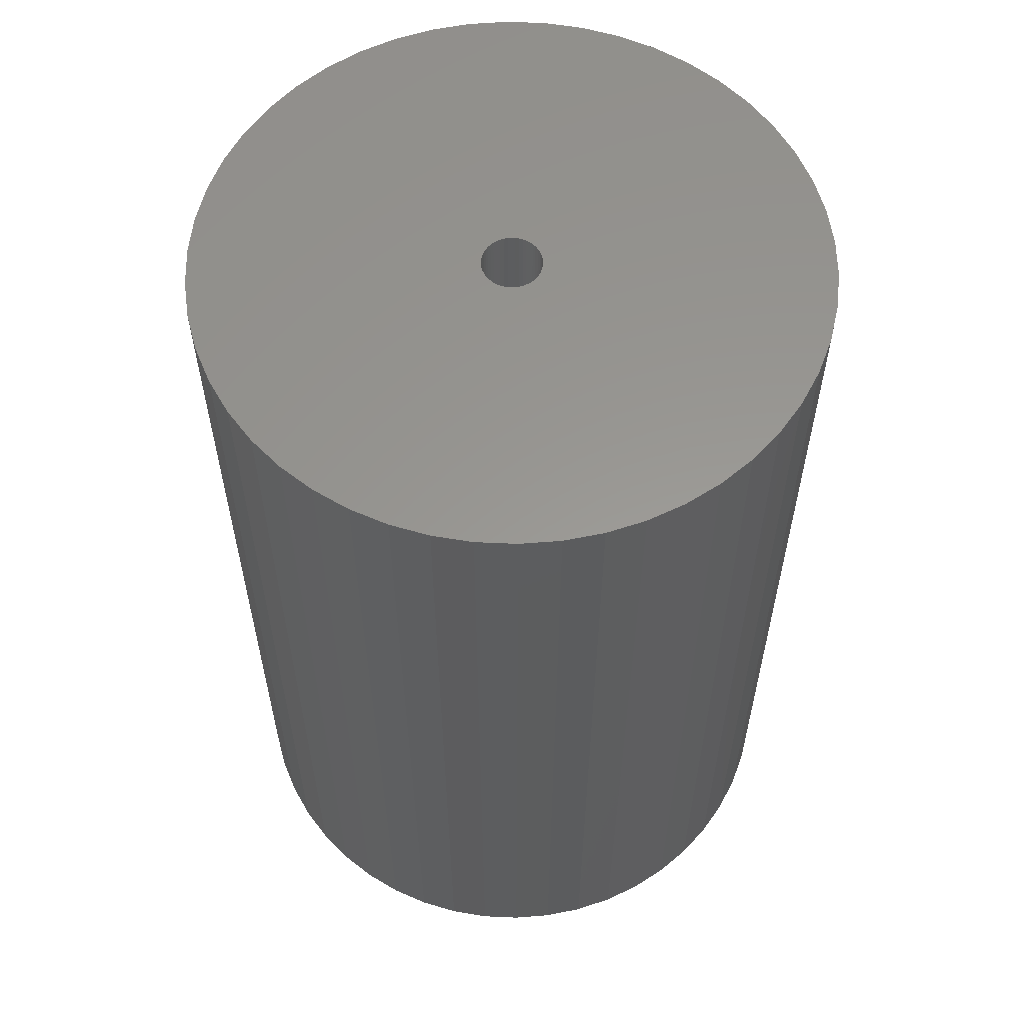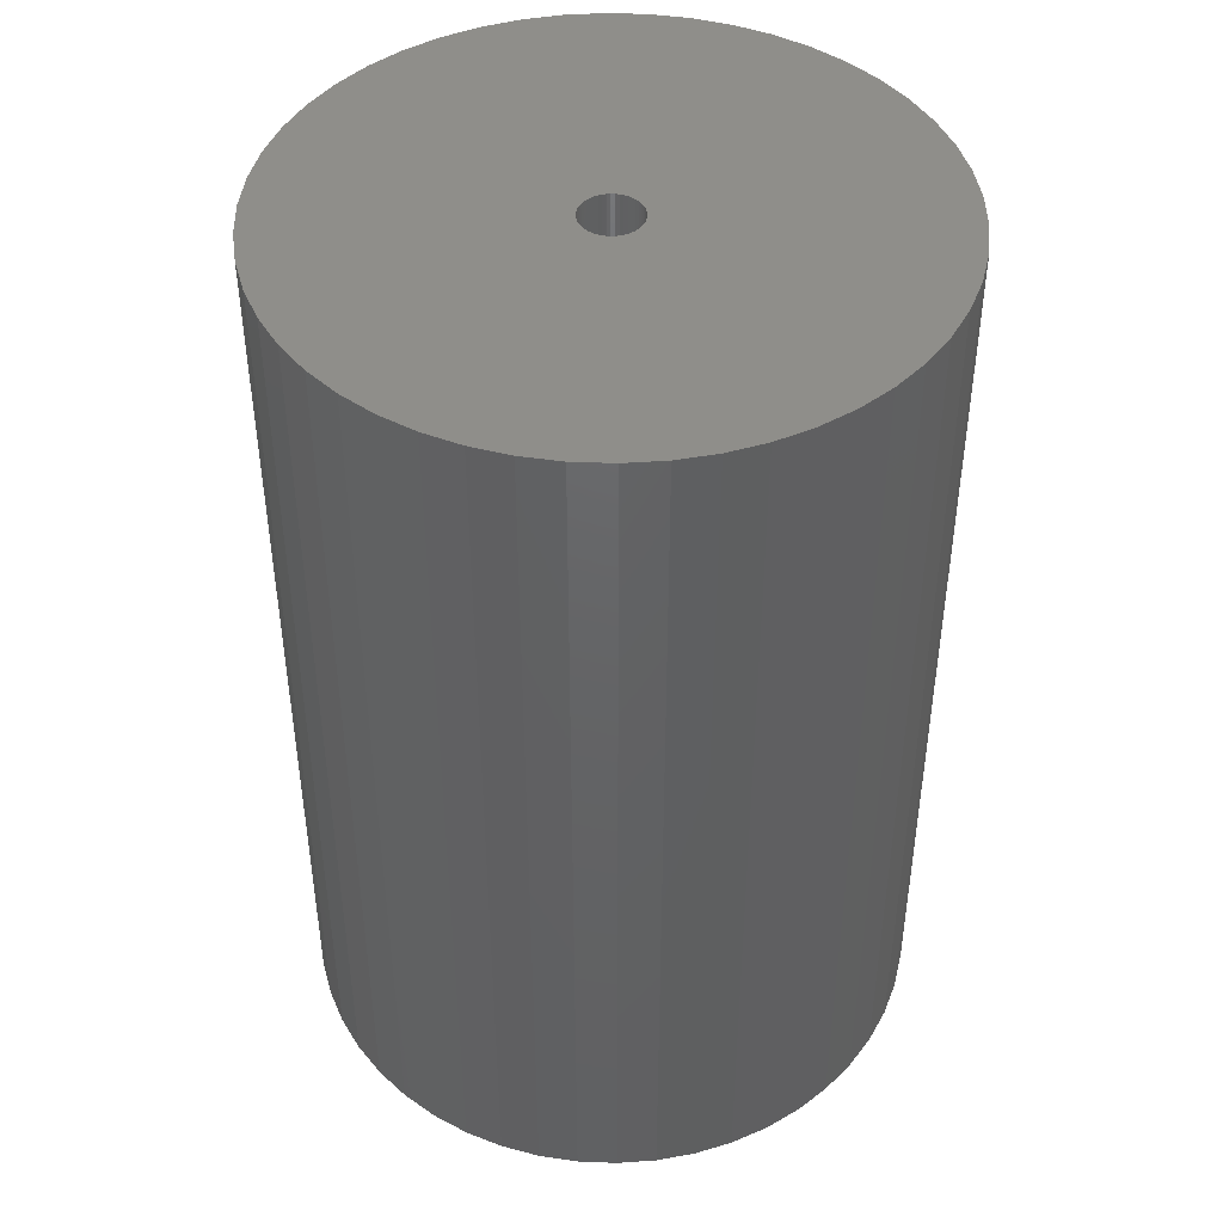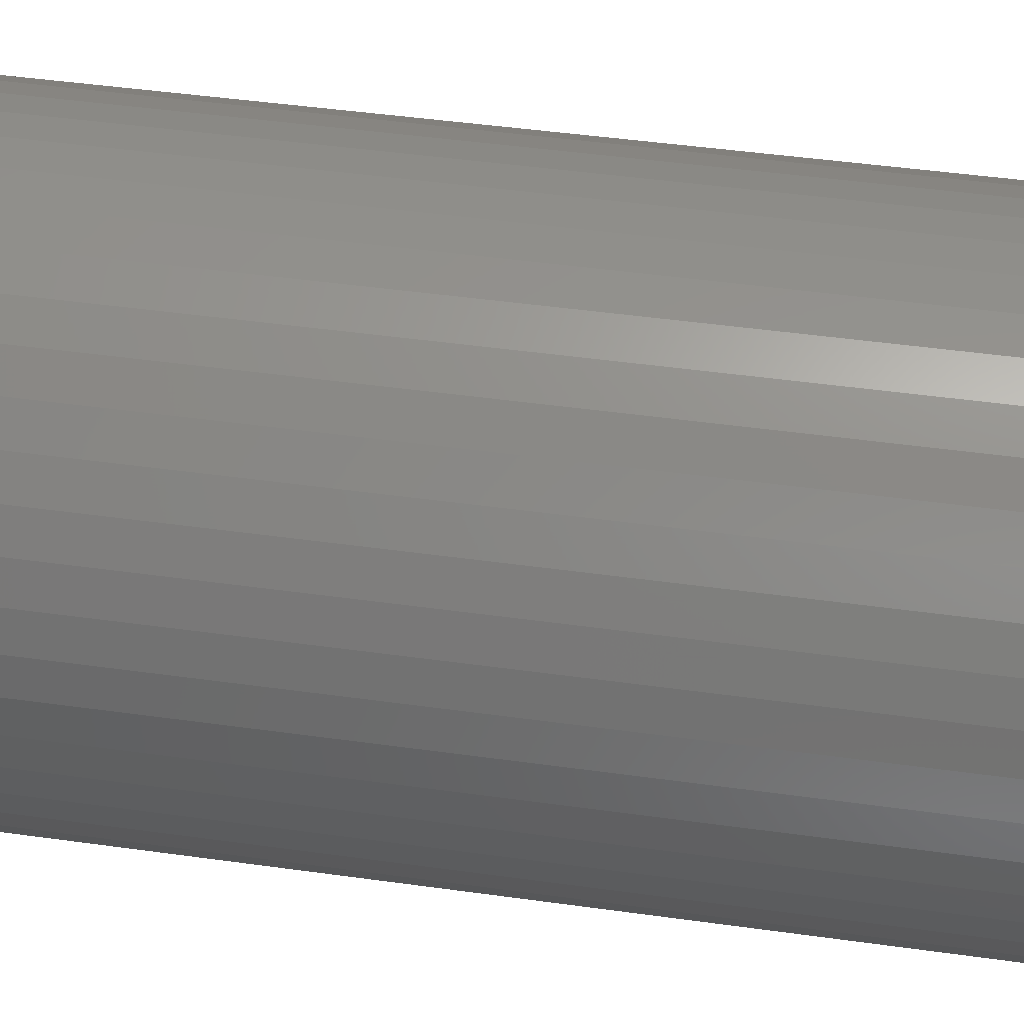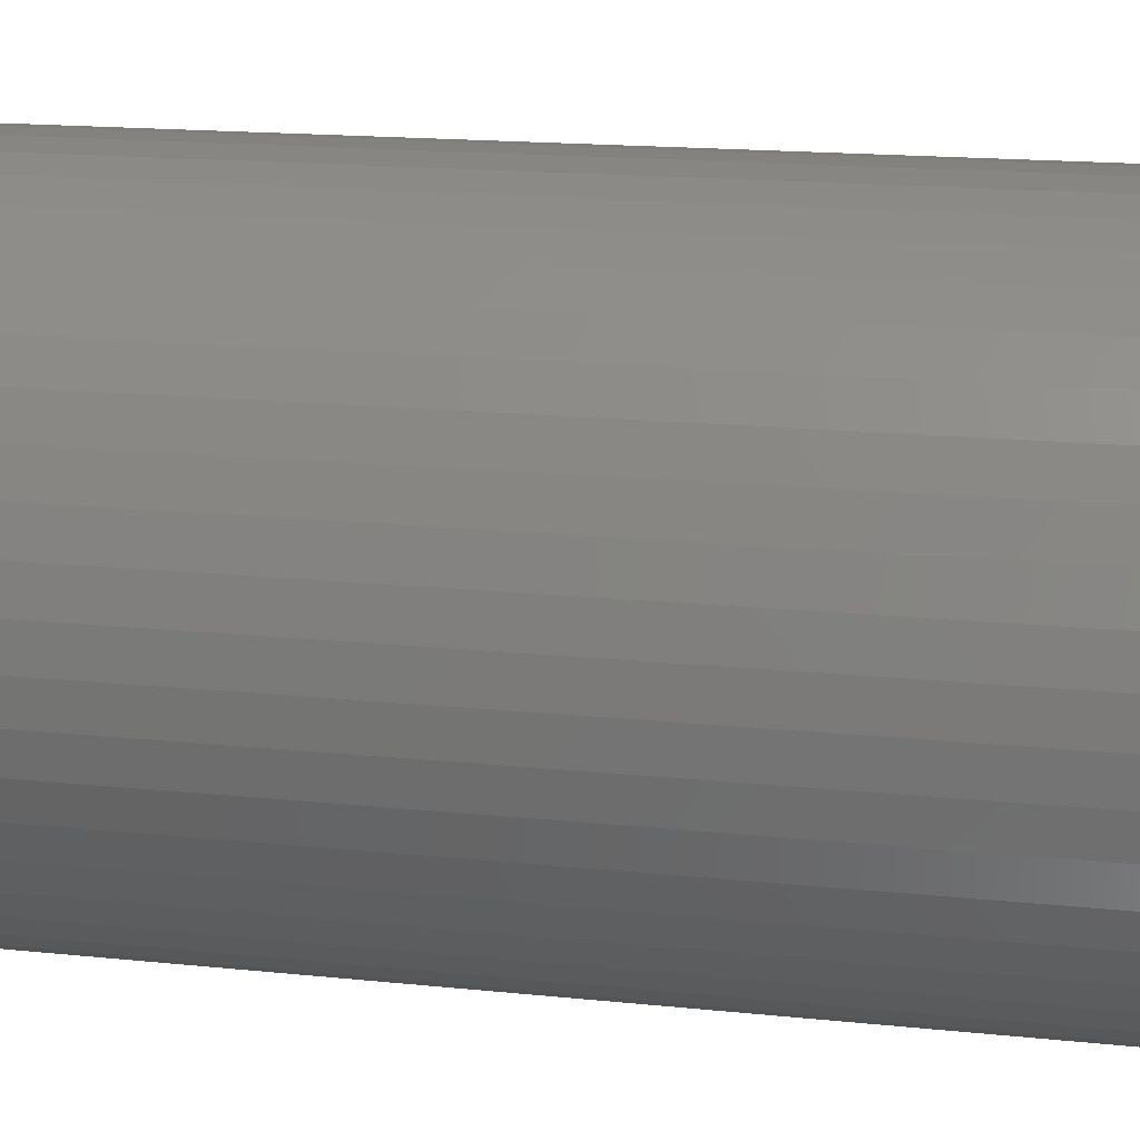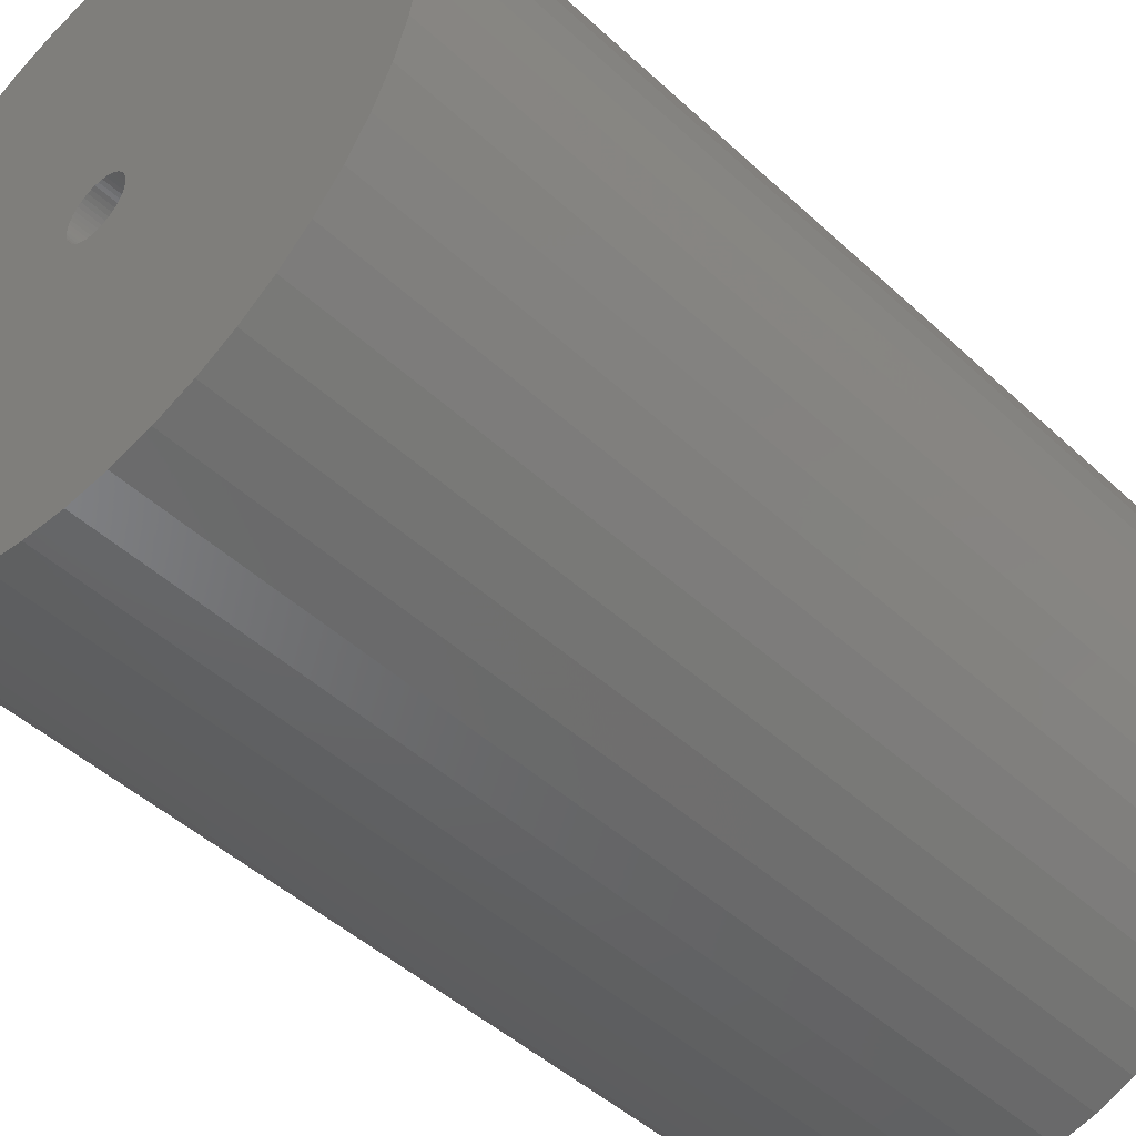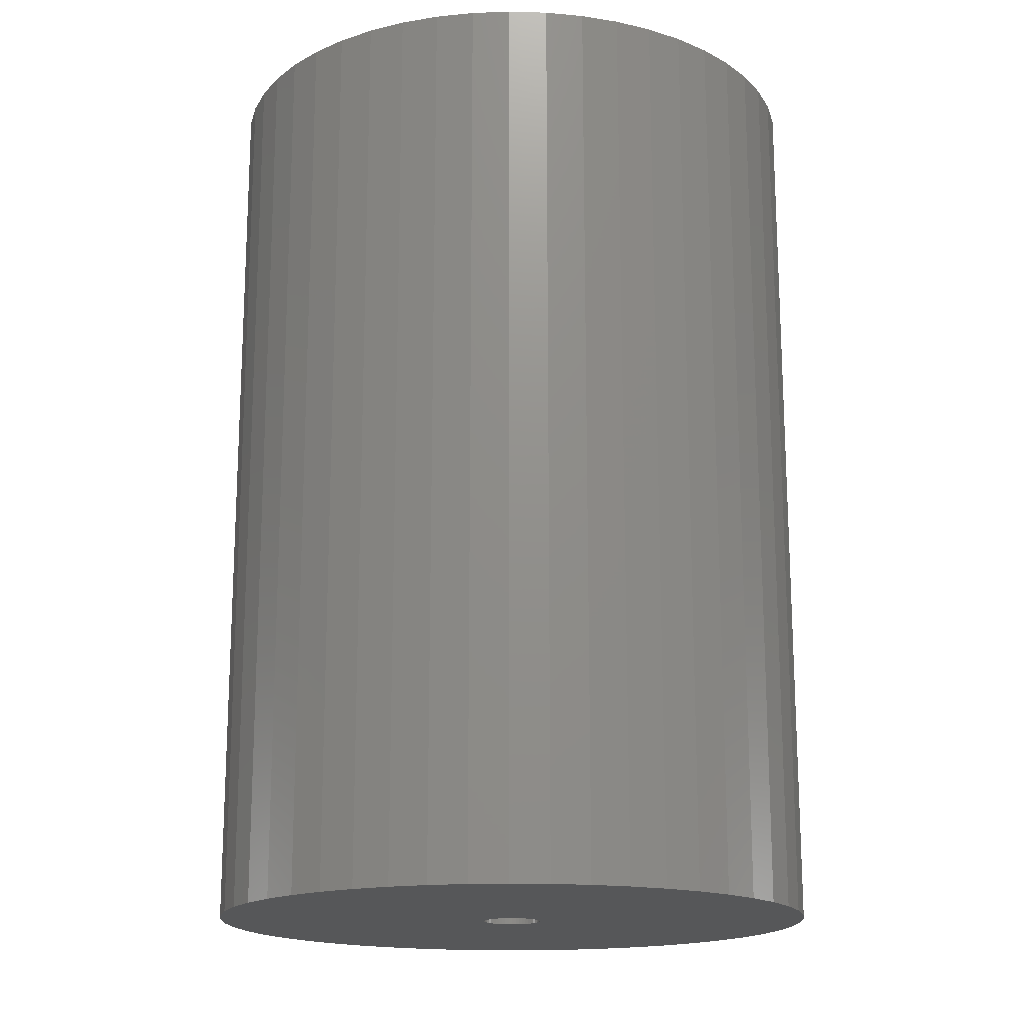
<metadata>
{"format":"stl","ext":"stl","renderer":"f3d","projection":"perspective","resolution":1024,"background":"white","views":[{"elev":58.8,"azim":-134.2,"up":"+Z"},{"elev":44.5,"azim":-91.0,"up":"+Z"},{"elev":49.7,"azim":-81.4,"up":"+Y"},{"elev":17.1,"azim":101.7,"up":"+Y"},{"elev":-46.2,"azim":-136.6,"up":"+Y"},{"elev":-17.1,"azim":-17.5,"up":"+Z"}]}
</metadata>
<code>
# stl→obj: 200 verts, 400 faces
v 16.25 0 24
v 16.12 2.037 -24
v 16.12 2.037 24
v 16.25 0 -24
v -16.25 0 -24
v -16.12 2.037 24
v -16.12 2.037 -24
v -16.25 0 24
v 1.02 16.22 -24
v -1.02 16.22 24
v 1.02 16.22 24
v -1.02 16.22 -24
v -1.02 -16.22 -24
v 1.02 -16.22 24
v -1.02 -16.22 24
v 1.02 -16.22 -24
v 11.85 11.12 -24
v 10.36 12.52 24
v 11.85 11.12 24
v 10.36 12.52 -24
v -10.36 12.52 -24
v -11.85 11.12 24
v -10.36 12.52 24
v -11.85 11.12 -24
v -5.022 15.45 -24
v -6.919 14.7 24
v -5.022 15.45 24
v -6.919 14.7 -24
v 15.11 5.982 24
v 14.24 7.829 -24
v 14.24 7.829 24
v 15.11 5.982 -24
v 15.74 4.041 -24
v 15.74 4.041 24
v 13.15 9.552 -24
v 13.15 9.552 24
v 6.919 14.7 -24
v 5.022 15.45 24
v 6.919 14.7 24
v 5.022 15.45 -24
v 3.045 15.96 24
v 3.045 15.96 -24
v 8.707 13.72 24
v 8.707 13.72 -24
v -15.11 5.982 -24
v -14.24 7.829 24
v -14.24 7.829 -24
v -15.11 5.982 24
v -13.15 9.552 -24
v -13.15 9.552 24
v -15.74 4.041 -24
v -15.74 4.041 24
v -8.707 13.72 24
v -8.707 13.72 -24
v -3.045 15.96 24
v -3.045 15.96 -24
v 3.045 -15.96 24
v 3.045 -15.96 -24
v 1.55 0 24
v 1.538 0.1943 24
v 16.12 -2.037 24
v 1.501 0.3855 24
v 1.538 -0.1943 24
v 1.441 0.5706 24
v 15.74 -4.041 24
v 1.358 0.7467 24
v 1.501 -0.3855 24
v 1.254 0.9111 24
v 15.11 -5.982 24
v 1.13 1.061 24
v 1.441 -0.5706 24
v 0.988 1.194 24
v 14.24 -7.829 24
v 0.8305 1.309 24
v 1.358 -0.7467 24
v 0.66 1.402 24
v 13.15 -9.552 24
v 0.479 1.474 24
v 1.254 -0.9111 24
v 11.85 -11.12 24
v 0.2904 1.523 24
v 0.09732 1.547 24
v -0.09732 1.547 24
v -0.2904 1.523 24
v -0.479 1.474 24
v -0.66 1.402 24
v -0.8305 1.309 24
v -0.988 1.194 24
v -1.13 1.061 24
v -1.254 0.9111 24
v 1.13 -1.061 24
v 10.36 -12.52 24
v 0.988 -1.194 24
v 8.707 -13.72 24
v 0.8305 -1.309 24
v 6.919 -14.7 24
v 0.66 -1.402 24
v 5.022 -15.45 24
v 0.479 -1.474 24
v 0.2904 -1.523 24
v 0.09732 -1.547 24
v -0.09732 -1.547 24
v -0.2904 -1.523 24
v -3.045 -15.96 24
v -0.479 -1.474 24
v -5.022 -15.45 24
v -0.66 -1.402 24
v -6.919 -14.7 24
v -0.8305 -1.309 24
v -8.707 -13.72 24
v -0.988 -1.194 24
v -10.36 -12.52 24
v -1.13 -1.061 24
v -11.85 -11.12 24
v -1.254 -0.9111 24
v -13.15 -9.552 24
v -1.358 -0.7467 24
v -14.24 -7.829 24
v -1.441 -0.5706 24
v -15.11 -5.982 24
v -1.501 -0.3855 24
v -15.74 -4.041 24
v -1.538 -0.1943 24
v -16.12 -2.037 24
v -1.55 0 24
v -1.358 0.7467 24
v -1.441 0.5706 24
v -1.501 0.3855 24
v -1.538 0.1943 24
v 16.12 -2.037 -24
v 15.74 -4.041 -24
v 15.11 -5.982 -24
v -14.24 -7.829 -24
v -15.11 -5.982 -24
v 1.55 0 -24
v 1.538 -0.1943 -24
v 1.501 -0.3855 -24
v 1.538 0.1943 -24
v 1.441 -0.5706 -24
v 14.24 -7.829 -24
v 1.358 -0.7467 -24
v 13.15 -9.552 -24
v 1.501 0.3855 -24
v 1.254 -0.9111 -24
v 11.85 -11.12 -24
v 1.13 -1.061 -24
v 10.36 -12.52 -24
v 1.441 0.5706 -24
v 0.988 -1.194 -24
v 8.707 -13.72 -24
v 0.8305 -1.309 -24
v 6.919 -14.7 -24
v 1.358 0.7467 -24
v 0.66 -1.402 -24
v 5.022 -15.45 -24
v 0.479 -1.474 -24
v 1.254 0.9111 -24
v 0.2904 -1.523 -24
v 0.09732 -1.547 -24
v -0.09732 -1.547 -24
v -0.2904 -1.523 -24
v -3.045 -15.96 -24
v -0.479 -1.474 -24
v -5.022 -15.45 -24
v -0.66 -1.402 -24
v -6.919 -14.7 -24
v -0.8305 -1.309 -24
v -8.707 -13.72 -24
v -0.988 -1.194 -24
v -10.36 -12.52 -24
v -1.13 -1.061 -24
v -11.85 -11.12 -24
v -1.254 -0.9111 -24
v 1.13 1.061 -24
v 0.988 1.194 -24
v 0.8305 1.309 -24
v 0.66 1.402 -24
v 0.479 1.474 -24
v 0.2904 1.523 -24
v 0.09732 1.547 -24
v -0.09732 1.547 -24
v -0.2904 1.523 -24
v -0.479 1.474 -24
v -0.66 1.402 -24
v -0.8305 1.309 -24
v -0.988 1.194 -24
v -1.13 1.061 -24
v -1.254 0.9111 -24
v -1.358 0.7467 -24
v -1.441 0.5706 -24
v -1.501 0.3855 -24
v -1.538 0.1943 -24
v -1.55 0 -24
v -13.15 -9.552 -24
v -1.358 -0.7467 -24
v -1.441 -0.5706 -24
v -1.501 -0.3855 -24
v -15.74 -4.041 -24
v -1.538 -0.1943 -24
v -16.12 -2.037 -24
f 1 2 3
f 2 1 4
f 5 6 7
f 6 5 8
f 9 10 11
f 10 9 12
f 13 14 15
f 14 13 16
f 17 18 19
f 18 17 20
f 21 22 23
f 22 21 24
f 25 26 27
f 26 25 28
f 29 30 31
f 30 29 32
f 3 33 34
f 33 3 2
f 31 35 36
f 35 31 30
f 37 38 39
f 38 37 40
f 40 41 38
f 41 40 42
f 20 43 18
f 43 20 44
f 45 46 47
f 46 45 48
f 49 22 24
f 22 49 50
f 51 48 45
f 48 51 52
f 28 53 26
f 53 28 54
f 12 55 10
f 55 12 56
f 16 57 14
f 57 16 58
f 34 32 29
f 32 34 33
f 36 17 19
f 17 36 35
f 42 11 41
f 11 42 9
f 44 39 43
f 39 44 37
f 47 50 49
f 50 47 46
f 7 52 51
f 52 7 6
f 59 1 3
f 60 3 34
f 1 59 61
f 62 34 29
f 63 61 59
f 64 29 31
f 61 63 65
f 66 31 36
f 67 65 63
f 68 36 19
f 65 67 69
f 70 19 18
f 71 69 67
f 72 18 43
f 69 71 73
f 74 43 39
f 75 73 71
f 76 39 38
f 73 75 77
f 78 38 41
f 79 77 75
f 77 79 80
f 3 60 59
f 34 62 60
f 29 64 62
f 31 66 64
f 36 68 66
f 19 70 68
f 81 41 11
f 18 72 70
f 43 74 72
f 39 76 74
f 38 78 76
f 41 81 78
f 11 82 81
f 11 83 82
f 10 83 11
f 83 10 84
f 55 84 10
f 84 55 85
f 27 85 55
f 85 27 86
f 26 86 27
f 86 26 87
f 53 87 26
f 87 53 88
f 23 88 53
f 88 23 89
f 22 89 23
f 89 22 90
f 91 80 79
f 80 91 92
f 93 92 91
f 92 93 94
f 95 94 93
f 94 95 96
f 97 96 95
f 96 97 98
f 99 98 97
f 98 99 57
f 100 57 99
f 57 100 14
f 101 14 100
f 102 14 101
f 15 102 103
f 104 103 105
f 106 105 107
f 108 107 109
f 110 109 111
f 102 15 14
f 112 111 113
f 114 113 115
f 116 115 117
f 118 117 119
f 120 119 121
f 122 121 123
f 124 123 125
f 50 90 22
f 103 104 15
f 90 50 126
f 105 106 104
f 46 126 50
f 107 108 106
f 126 46 127
f 109 110 108
f 48 127 46
f 111 112 110
f 127 48 128
f 113 114 112
f 52 128 48
f 115 116 114
f 128 52 129
f 117 118 116
f 6 129 52
f 119 120 118
f 129 6 125
f 121 122 120
f 8 125 6
f 123 124 122
f 125 8 124
f 54 23 53
f 23 54 21
f 56 27 55
f 27 56 25
f 61 4 1
f 4 61 130
f 69 131 65
f 131 69 132
f 65 130 61
f 130 65 131
f 133 120 134
f 120 133 118
f 135 4 130
f 136 130 131
f 4 135 2
f 137 131 132
f 138 2 135
f 139 132 140
f 2 138 33
f 141 140 142
f 143 33 138
f 144 142 145
f 33 143 32
f 146 145 147
f 148 32 143
f 149 147 150
f 32 148 30
f 151 150 152
f 153 30 148
f 154 152 155
f 30 153 35
f 156 155 58
f 157 35 153
f 35 157 17
f 130 136 135
f 131 137 136
f 132 139 137
f 140 141 139
f 142 144 141
f 145 146 144
f 158 58 16
f 147 149 146
f 150 151 149
f 152 154 151
f 155 156 154
f 58 158 156
f 16 159 158
f 16 160 159
f 13 160 16
f 160 13 161
f 162 161 13
f 161 162 163
f 164 163 162
f 163 164 165
f 166 165 164
f 165 166 167
f 168 167 166
f 167 168 169
f 170 169 168
f 169 170 171
f 172 171 170
f 171 172 173
f 174 17 157
f 17 174 20
f 175 20 174
f 20 175 44
f 176 44 175
f 44 176 37
f 177 37 176
f 37 177 40
f 178 40 177
f 40 178 42
f 179 42 178
f 42 179 9
f 180 9 179
f 181 9 180
f 12 181 182
f 56 182 183
f 25 183 184
f 28 184 185
f 54 185 186
f 181 12 9
f 21 186 187
f 24 187 188
f 49 188 189
f 47 189 190
f 45 190 191
f 51 191 192
f 7 192 193
f 194 173 172
f 182 56 12
f 173 194 195
f 183 25 56
f 133 195 194
f 184 28 25
f 195 133 196
f 185 54 28
f 134 196 133
f 186 21 54
f 196 134 197
f 187 24 21
f 198 197 134
f 188 49 24
f 197 198 199
f 189 47 49
f 200 199 198
f 190 45 47
f 199 200 193
f 191 51 45
f 5 193 200
f 192 7 51
f 193 5 7
f 150 92 94
f 92 150 147
f 134 122 198
f 122 134 120
f 147 80 92
f 80 147 145
f 152 94 96
f 94 152 150
f 155 96 98
f 96 155 152
f 58 98 57
f 98 58 155
f 73 132 69
f 132 73 140
f 77 140 73
f 140 77 142
f 162 15 104
f 15 162 13
f 166 106 108
f 106 166 164
f 164 104 106
f 104 164 162
f 172 116 194
f 116 172 114
f 172 112 114
f 112 172 170
f 198 124 200
f 124 198 122
f 200 8 5
f 8 200 124
f 80 142 77
f 142 80 145
f 168 108 110
f 108 168 166
f 170 110 112
f 110 170 168
f 194 118 133
f 118 194 116
f 148 66 153
f 66 148 64
f 128 190 127
f 190 128 191
f 153 68 157
f 68 153 66
f 178 76 78
f 76 178 177
f 184 85 86
f 85 184 183
f 127 189 126
f 189 127 190
f 137 63 136
f 63 137 67
f 176 72 74
f 72 176 175
f 90 187 89
f 187 90 188
f 185 86 87
f 86 185 184
f 183 84 85
f 84 183 182
f 135 60 138
f 60 135 59
f 139 67 137
f 67 139 71
f 169 113 111
f 113 169 171
f 117 196 119
f 196 117 195
f 158 101 100
f 101 158 159
f 149 95 93
f 95 149 151
f 143 64 148
f 64 143 62
f 175 70 72
f 70 175 174
f 181 82 83
f 82 181 180
f 179 78 81
f 78 179 178
f 177 74 76
f 74 177 176
f 125 192 129
f 192 125 193
f 126 188 90
f 188 126 189
f 182 83 84
f 83 182 181
f 186 87 88
f 87 186 185
f 187 88 89
f 88 187 186
f 136 59 135
f 59 136 63
f 144 75 141
f 75 144 79
f 113 173 115
f 173 113 171
f 156 100 99
f 100 156 158
f 138 62 143
f 62 138 60
f 157 70 174
f 70 157 68
f 180 81 82
f 81 180 179
f 129 191 128
f 191 129 192
f 141 71 139
f 71 141 75
f 163 107 105
f 107 163 165
f 161 105 103
f 105 161 163
f 160 103 102
f 103 160 161
f 123 193 125
f 193 123 199
f 119 197 121
f 197 119 196
f 151 97 95
f 97 151 154
f 146 79 144
f 79 146 91
f 159 102 101
f 102 159 160
f 165 109 107
f 109 165 167
f 121 199 123
f 199 121 197
f 115 195 117
f 195 115 173
f 154 99 97
f 99 154 156
f 146 93 91
f 93 146 149
f 167 111 109
f 111 167 169

</code>
